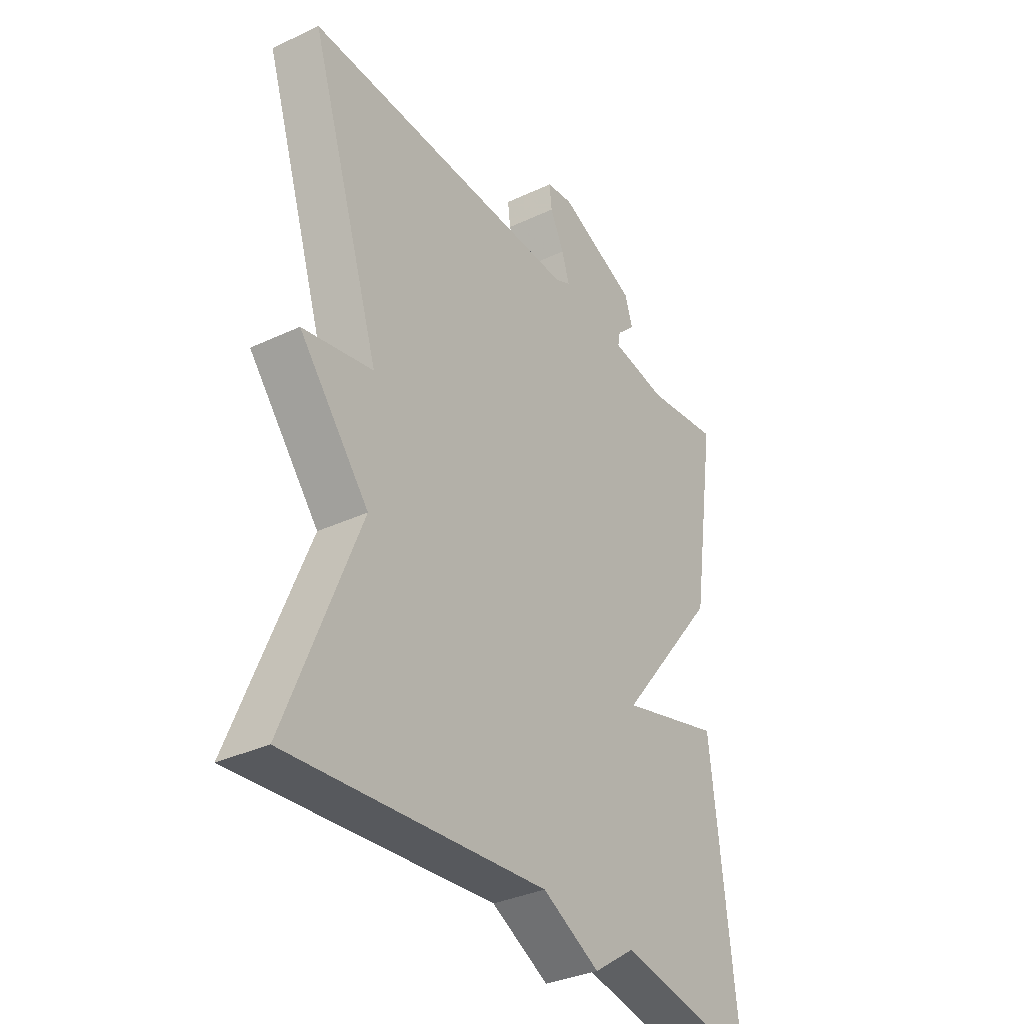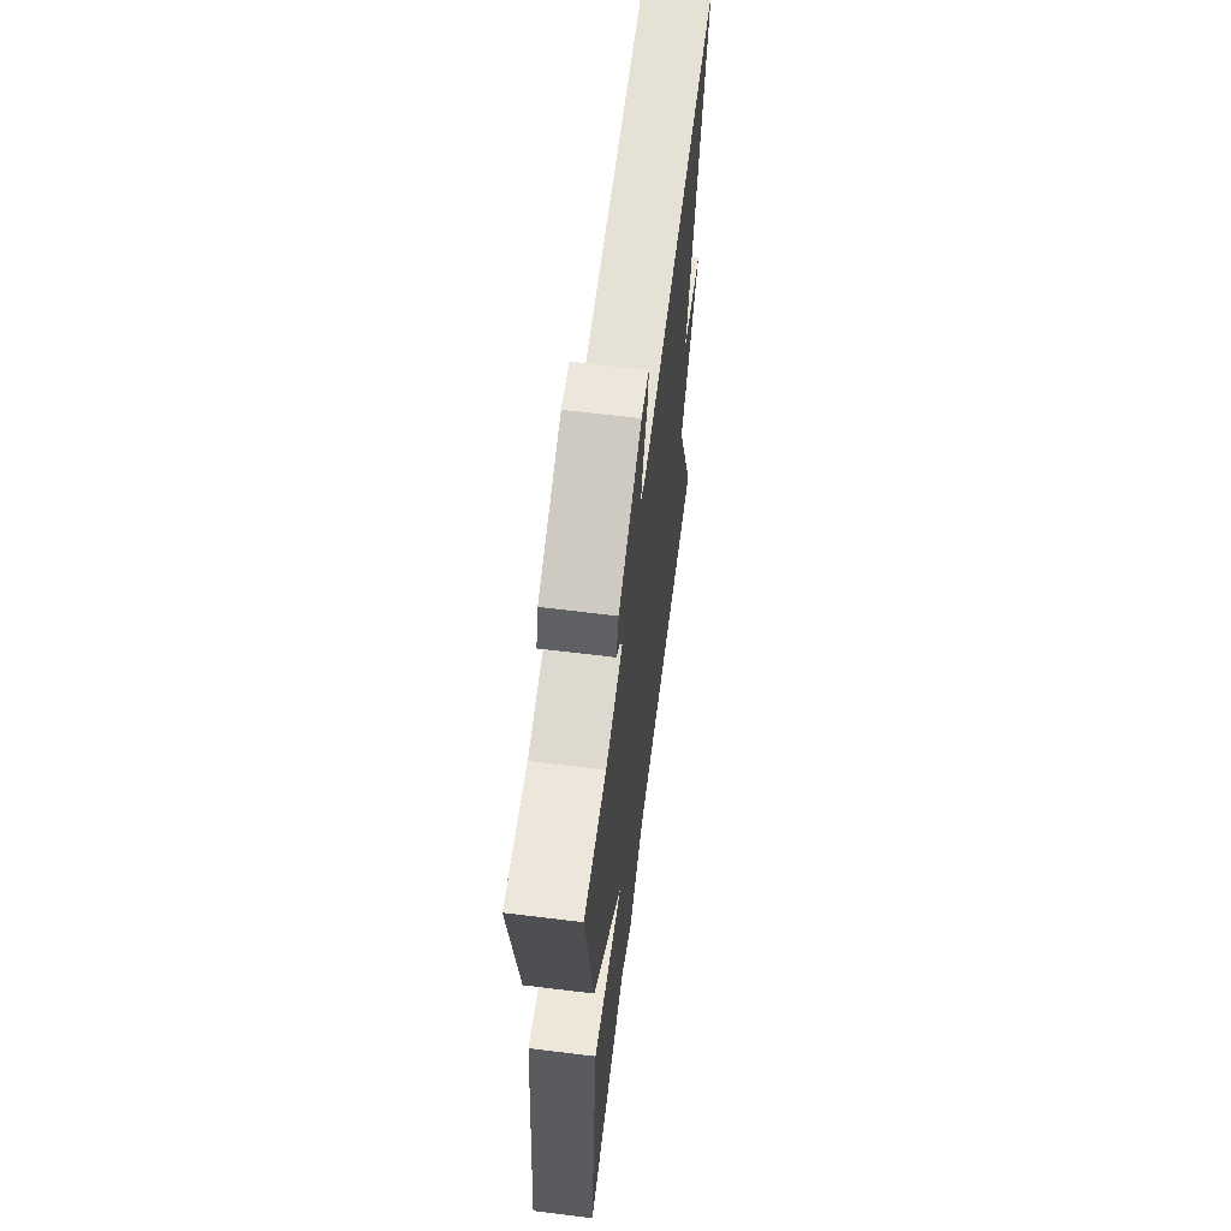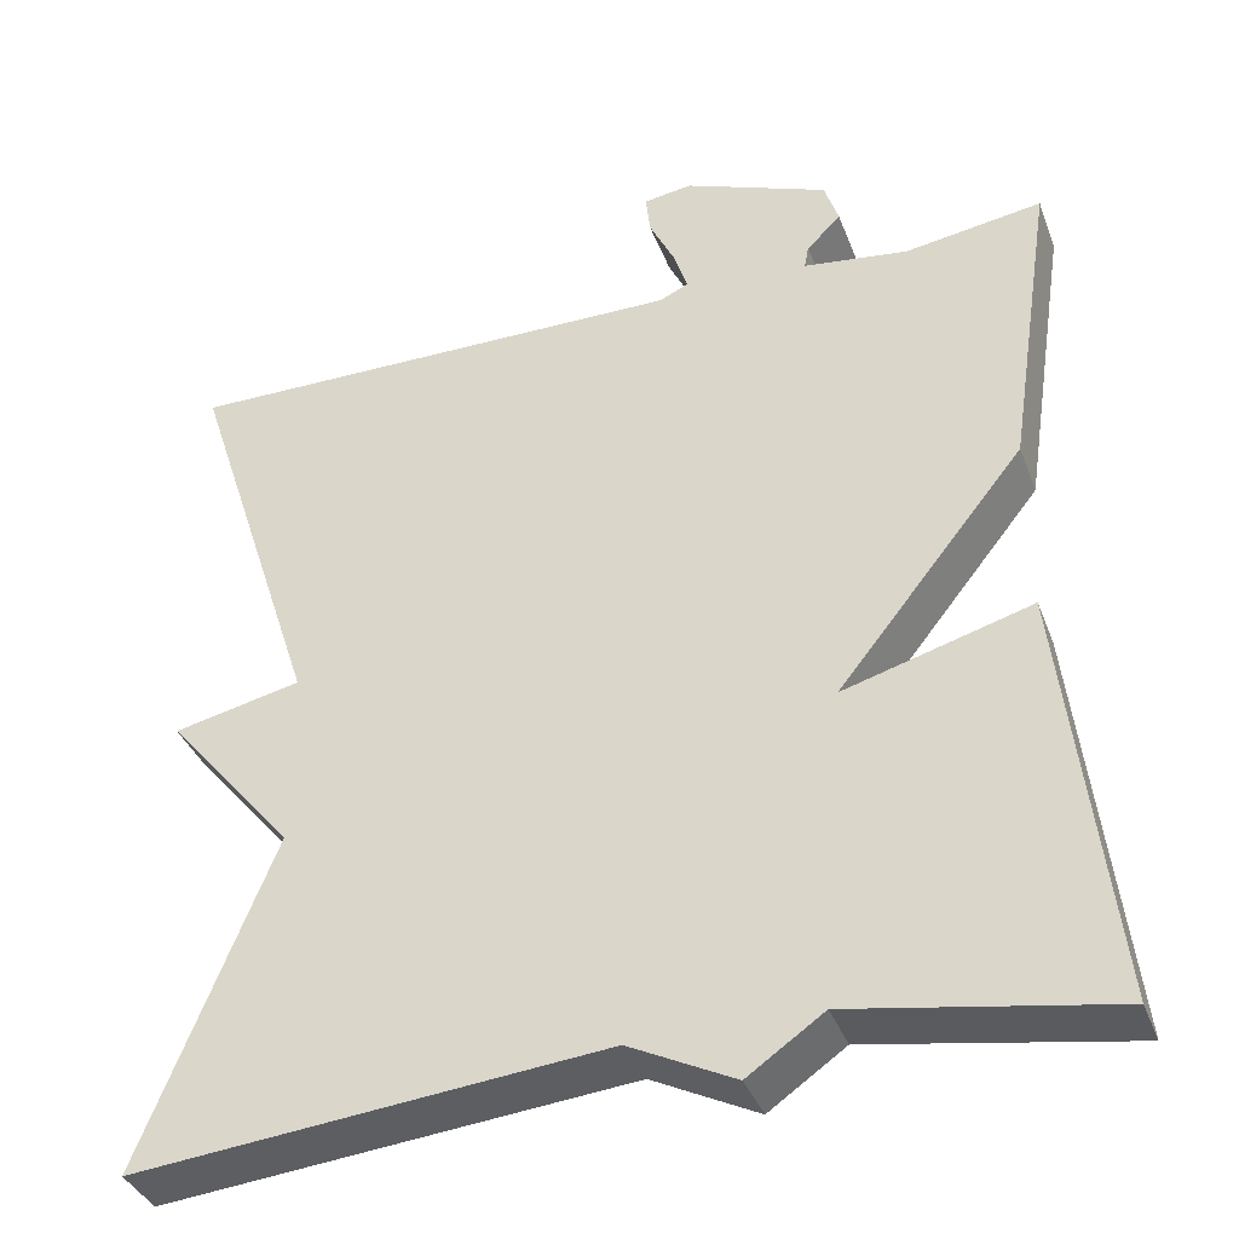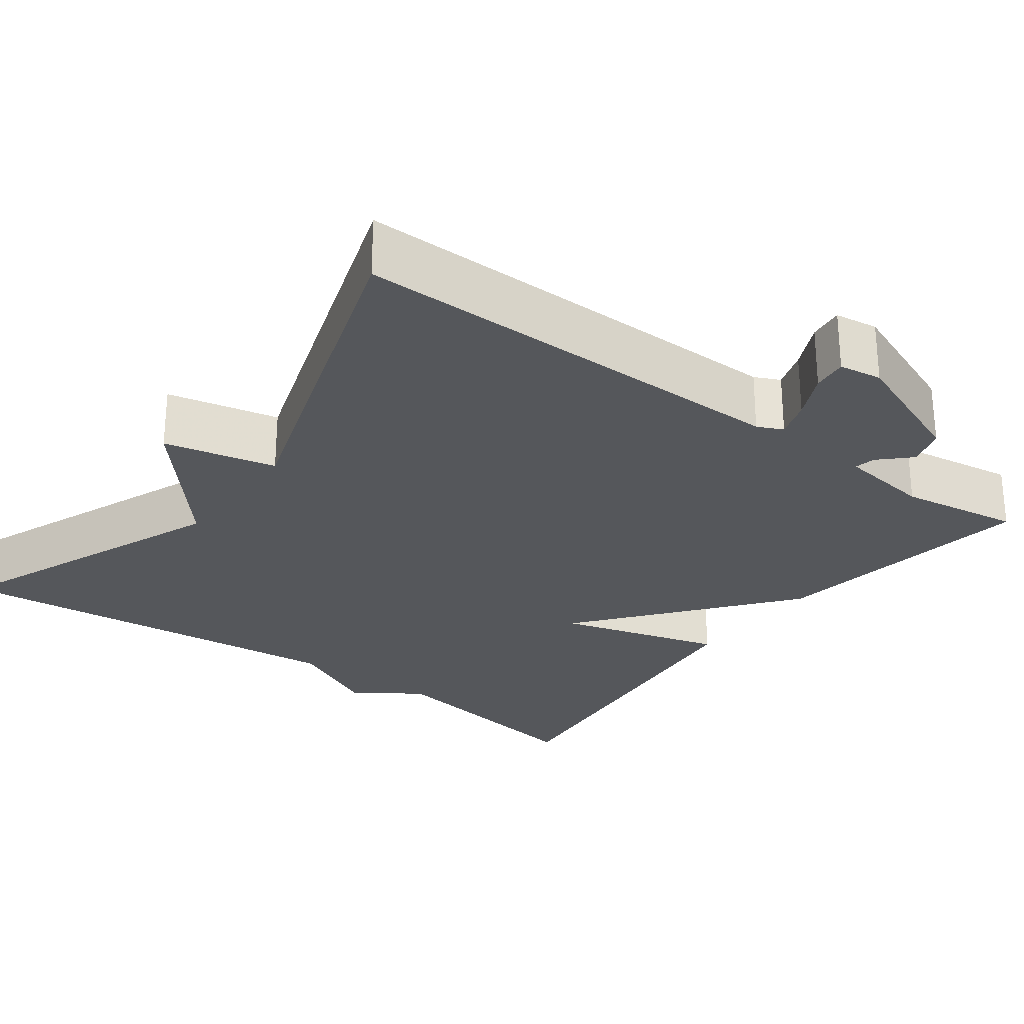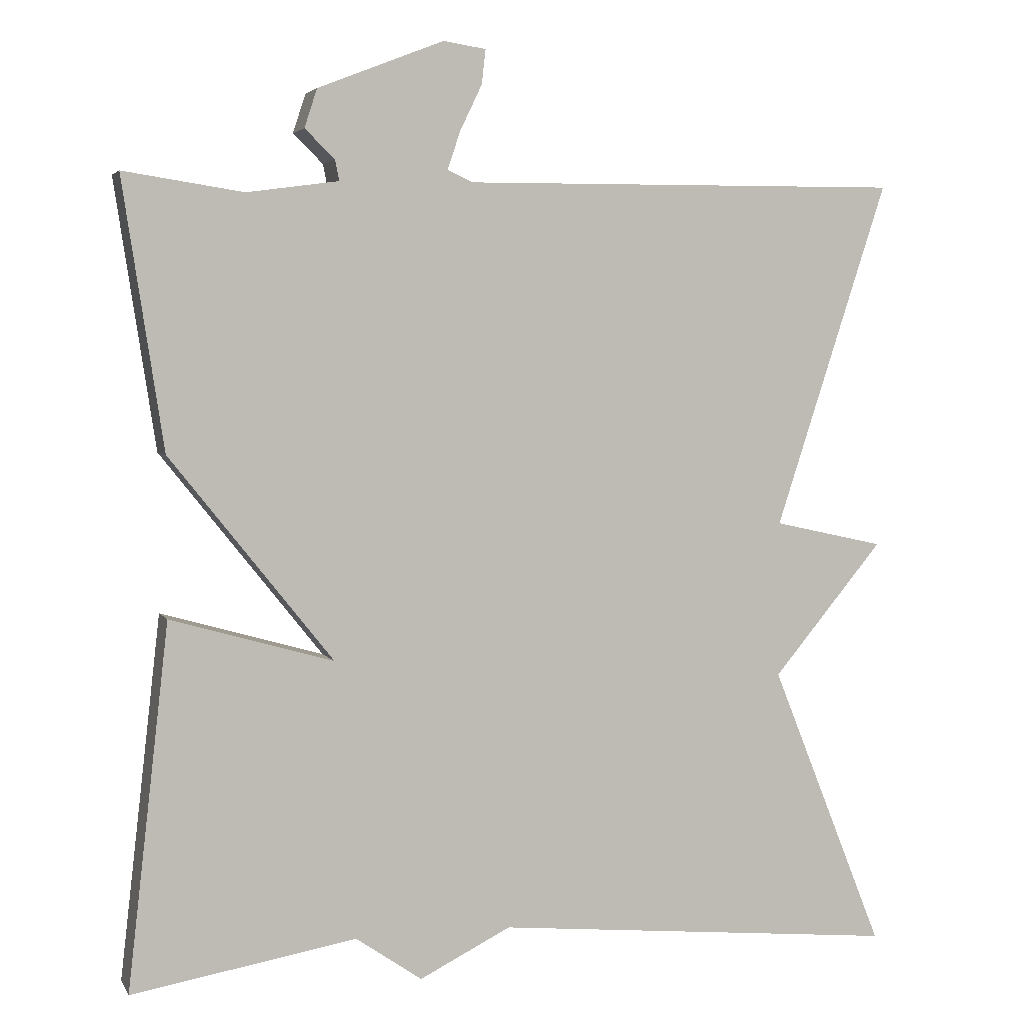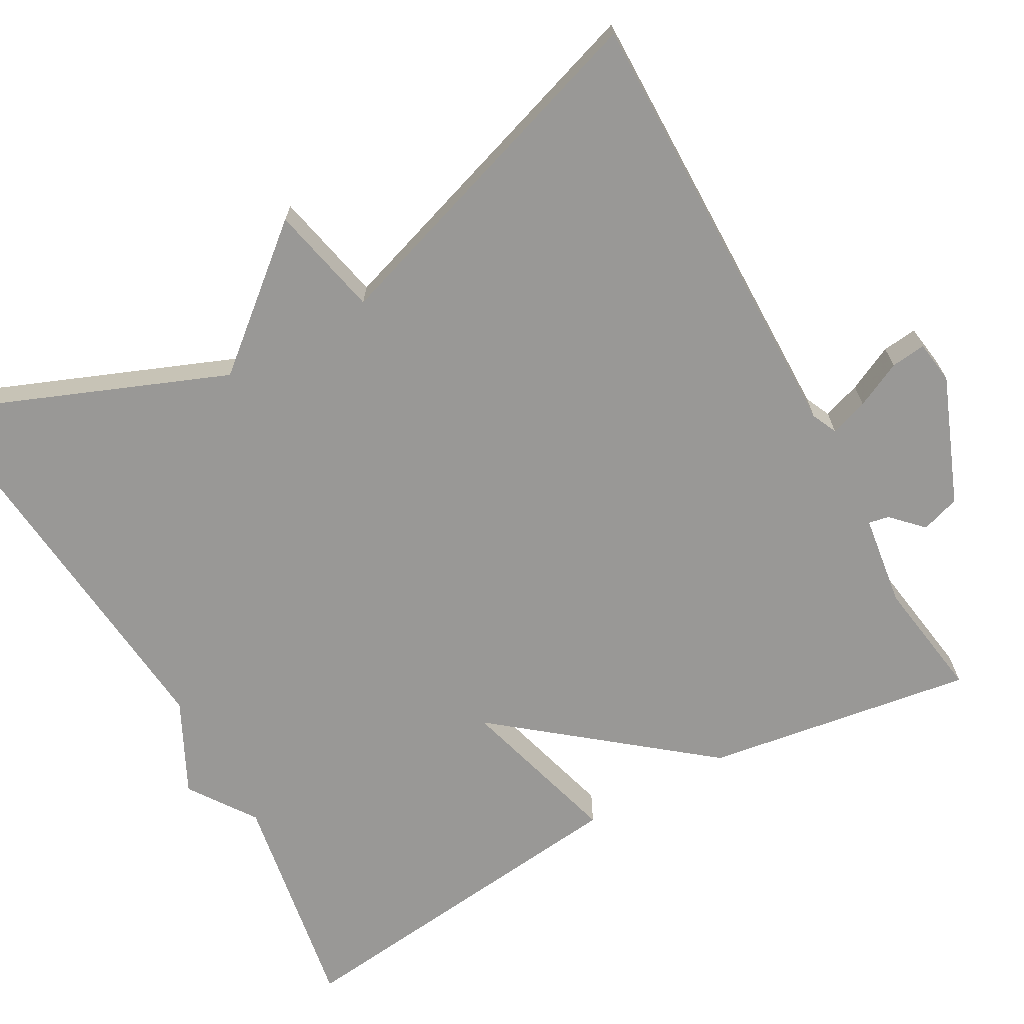
<metadata>
{"format":"obj","ext":"obj","renderer":"f3d","projection":"perspective","resolution":1024,"background":"white","views":[{"elev":-34.4,"azim":-57.7,"up":"+Z"},{"elev":63.6,"azim":97.1,"up":"+Z"},{"elev":-37.6,"azim":19.5,"up":"+Z"},{"elev":-27.0,"azim":-36.5,"up":"+Y"},{"elev":3.9,"azim":163.1,"up":"+Z"},{"elev":-68.6,"azim":-60.9,"up":"+Y"}]}
</metadata>
<code>
v -0.5 0.07 -0.5
v -0.356 0.07 -0.14
v -0.497 0.07 0.029
v -0.356 0.07 0.06
v -0.5 0.07 0.5
v 0.062 0.07 0.495
v 0.094 0.07 0.51
v 0.078 0.07 0.558
v 0.05 0.07 0.616
v 0.045 0.07 0.66
v 0.099 0.07 0.668
v 0.259 0.07 0.605
v 0.275 0.07 0.556
v 0.237 0.07 0.519
v 0.232 0.07 0.493
v 0.348 0.07 0.477
v 0.5 0.07 0.5
v 0.448 0.07 0.16
v 0.241 0.07 -0.099
v 0.448 0.07 -0.04
v 0.5 0.07 -0.5
v 0.215 0.07 -0.451
v 0.131 0.07 -0.509
v 0.015 0.07 -0.451
v -0.5 0 -0.5
v -0.356 0 -0.14
v -0.497 0 0.029
v -0.356 0 0.06
v -0.5 0 0.5
v 0.062 0 0.495
v 0.094 0 0.51
v 0.078 0 0.558
v 0.05 0 0.616
v 0.045 0 0.66
v 0.099 0 0.668
v 0.259 0 0.605
v 0.275 0 0.556
v 0.237 0 0.519
v 0.232 0 0.493
v 0.348 0 0.477
v 0.5 0 0.5
v 0.448 0 0.16
v 0.241 0 -0.099
v 0.448 0 -0.04
v 0.5 0 -0.5
v 0.215 0 -0.451
v 0.131 0 -0.509
v 0.015 0 -0.451
f 22 23 24
f 19 20 21 22
f 19 22 24
f 16 17 18 19
f 24 1 2
f 19 24 2
f 16 19 2
f 15 16 2
f 12 13 14
f 11 12 14
f 10 11 14
f 9 10 14
f 8 9 14
f 7 8 14 15
f 6 7 15 2
f 4 5 6
f 2 3 4
f 2 4 6
f 48 47 46
f 46 45 44 43
f 48 46 43
f 43 42 41 40
f 26 25 48
f 26 48 43
f 26 43 40
f 26 40 39
f 38 37 36
f 38 36 35
f 38 35 34
f 38 34 33
f 38 33 32
f 39 38 32 31
f 26 39 31 30
f 30 29 28
f 28 27 26
f 30 28 26
f 1 25 26 2
f 2 26 27 3
f 3 27 28 4
f 4 28 29 5
f 5 29 30 6
f 6 30 31 7
f 7 31 32 8
f 8 32 33 9
f 9 33 34 10
f 10 34 35 11
f 11 35 36 12
f 12 36 37 13
f 13 37 38 14
f 14 38 39 15
f 15 39 40 16
f 16 40 41 17
f 17 41 42 18
f 18 42 43 19
f 19 43 44 20
f 20 44 45 21
f 21 45 46 22
f 22 46 47 23
f 23 47 48 24
f 24 48 25 1

</code>
